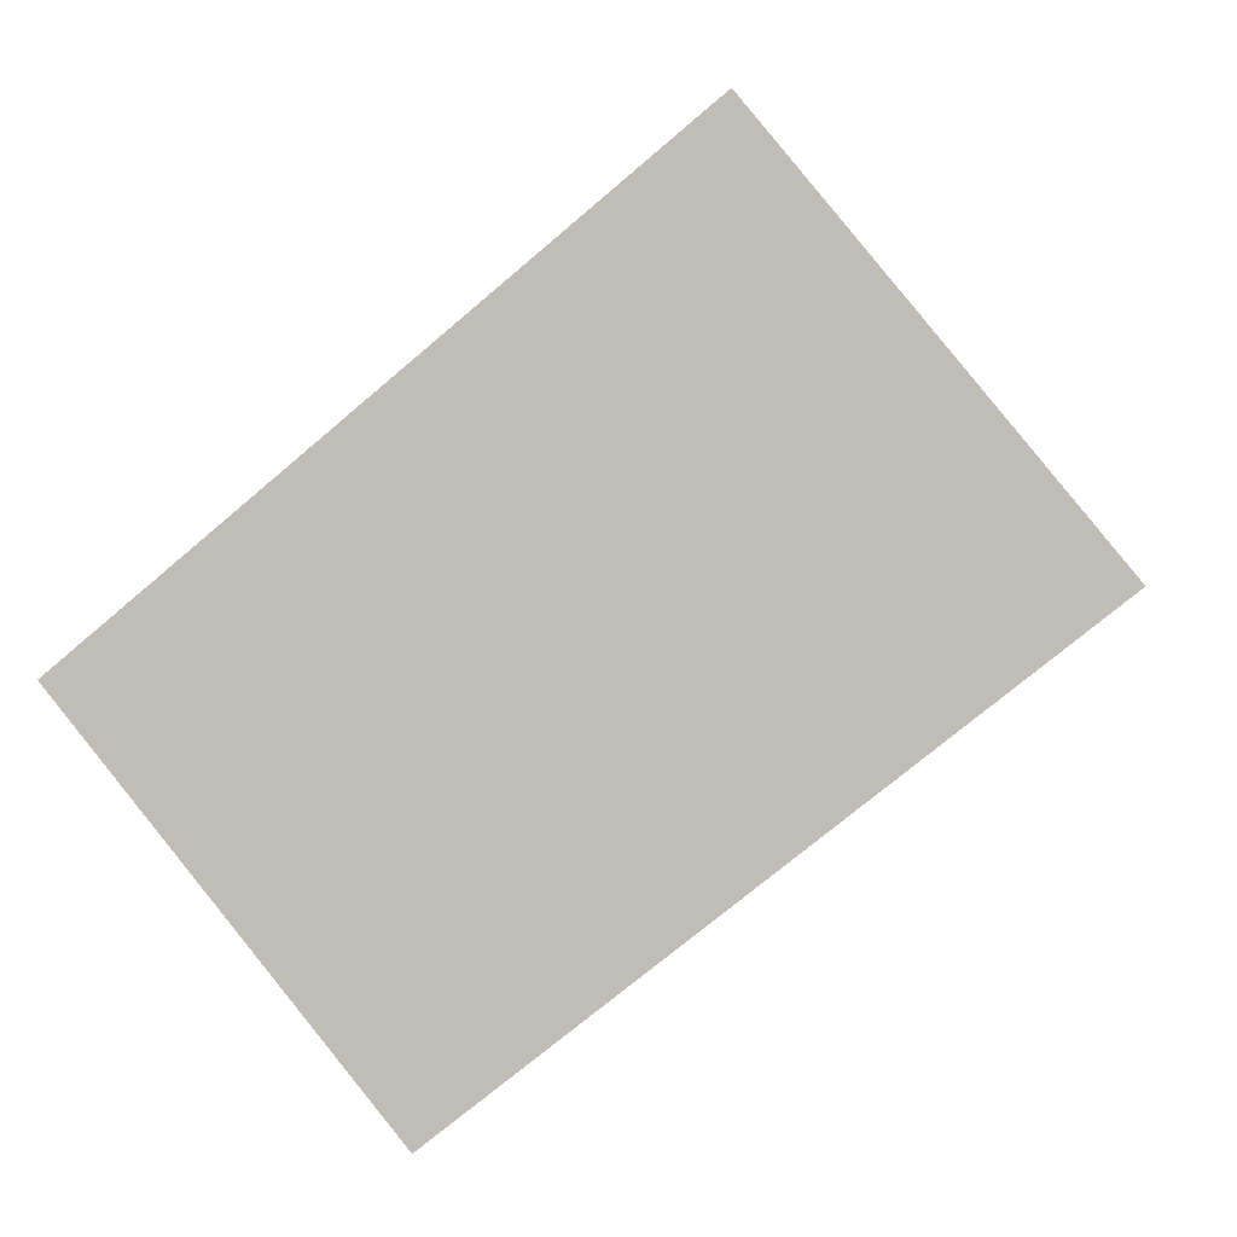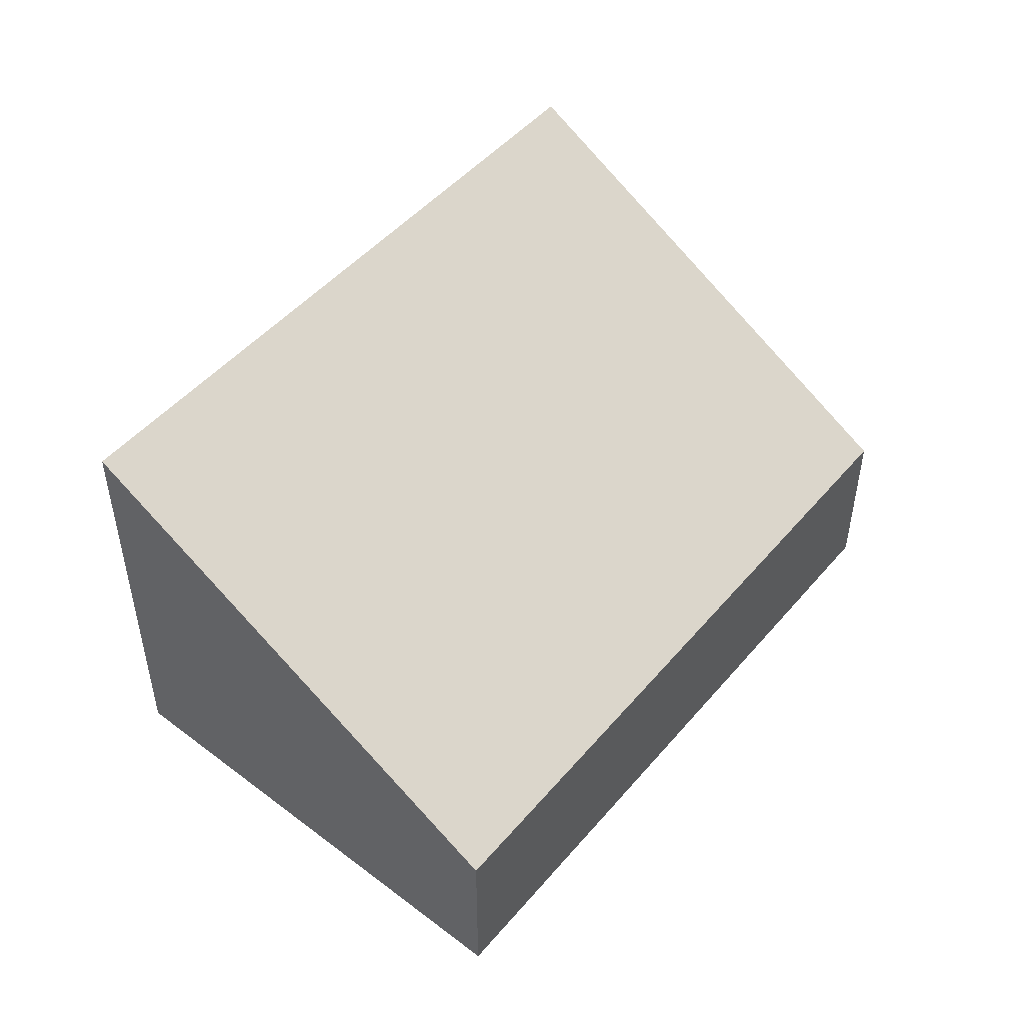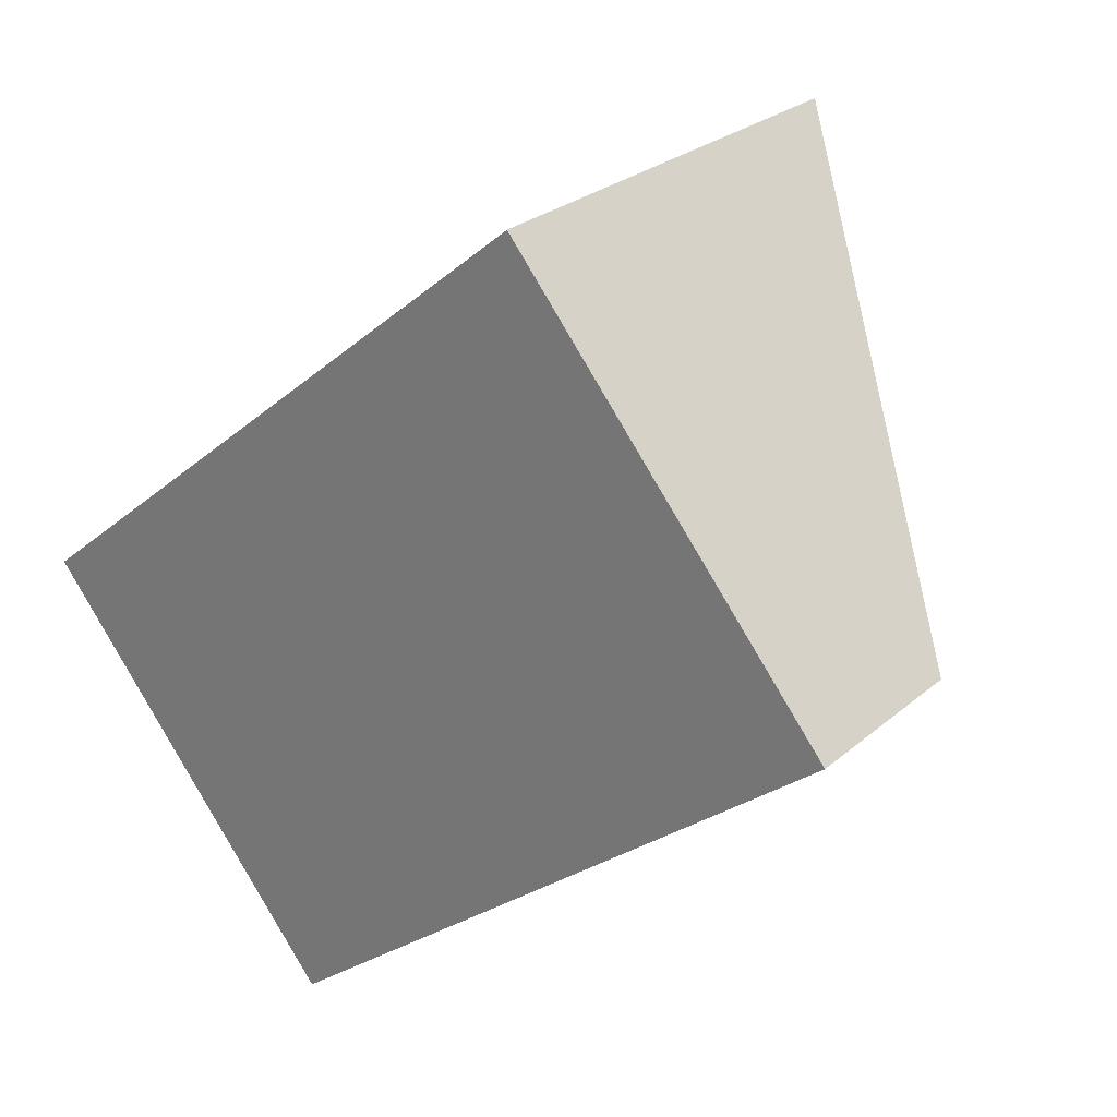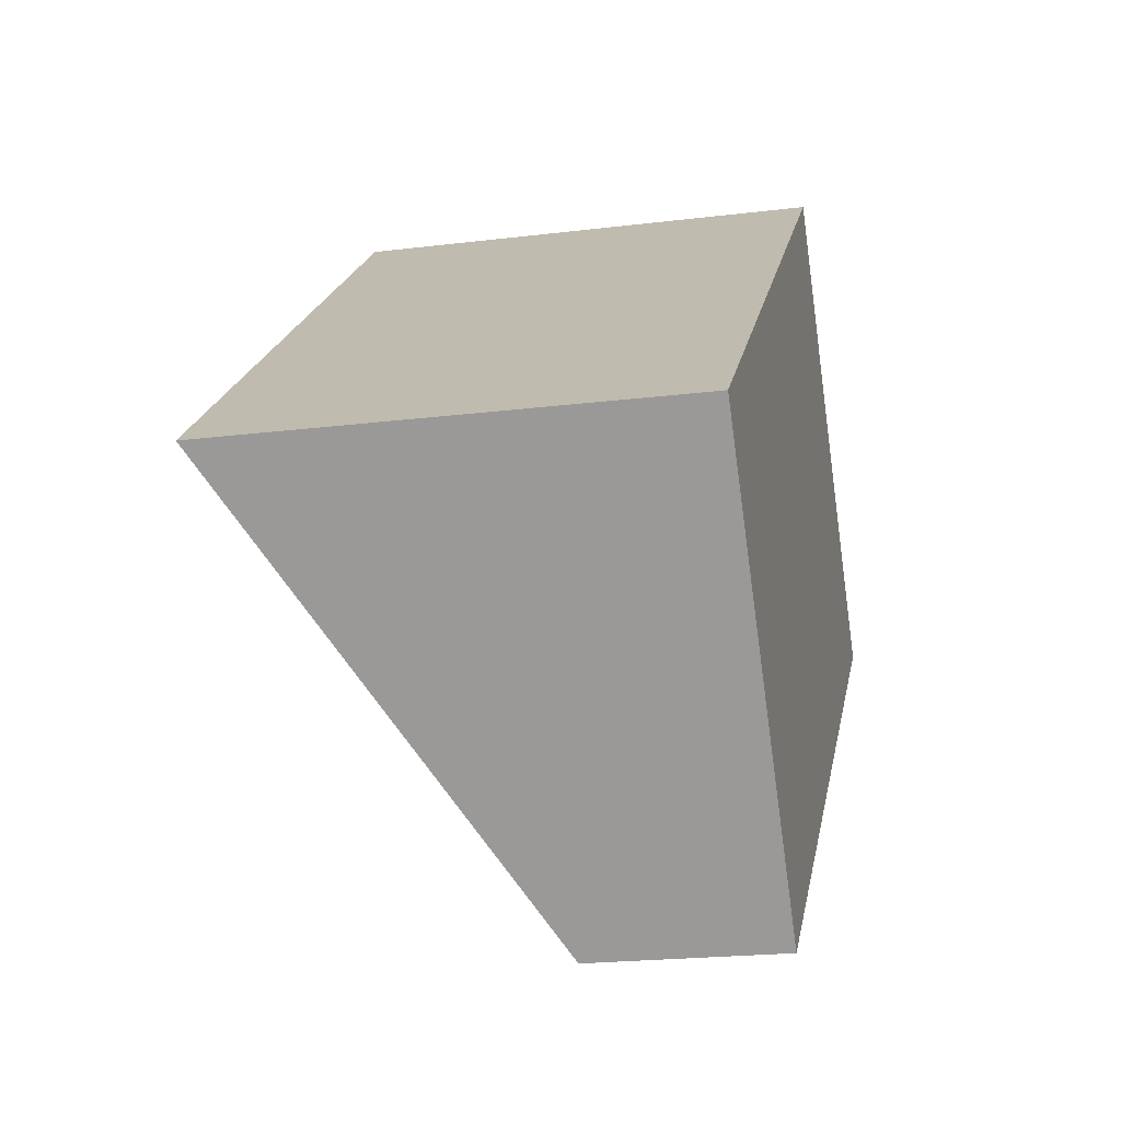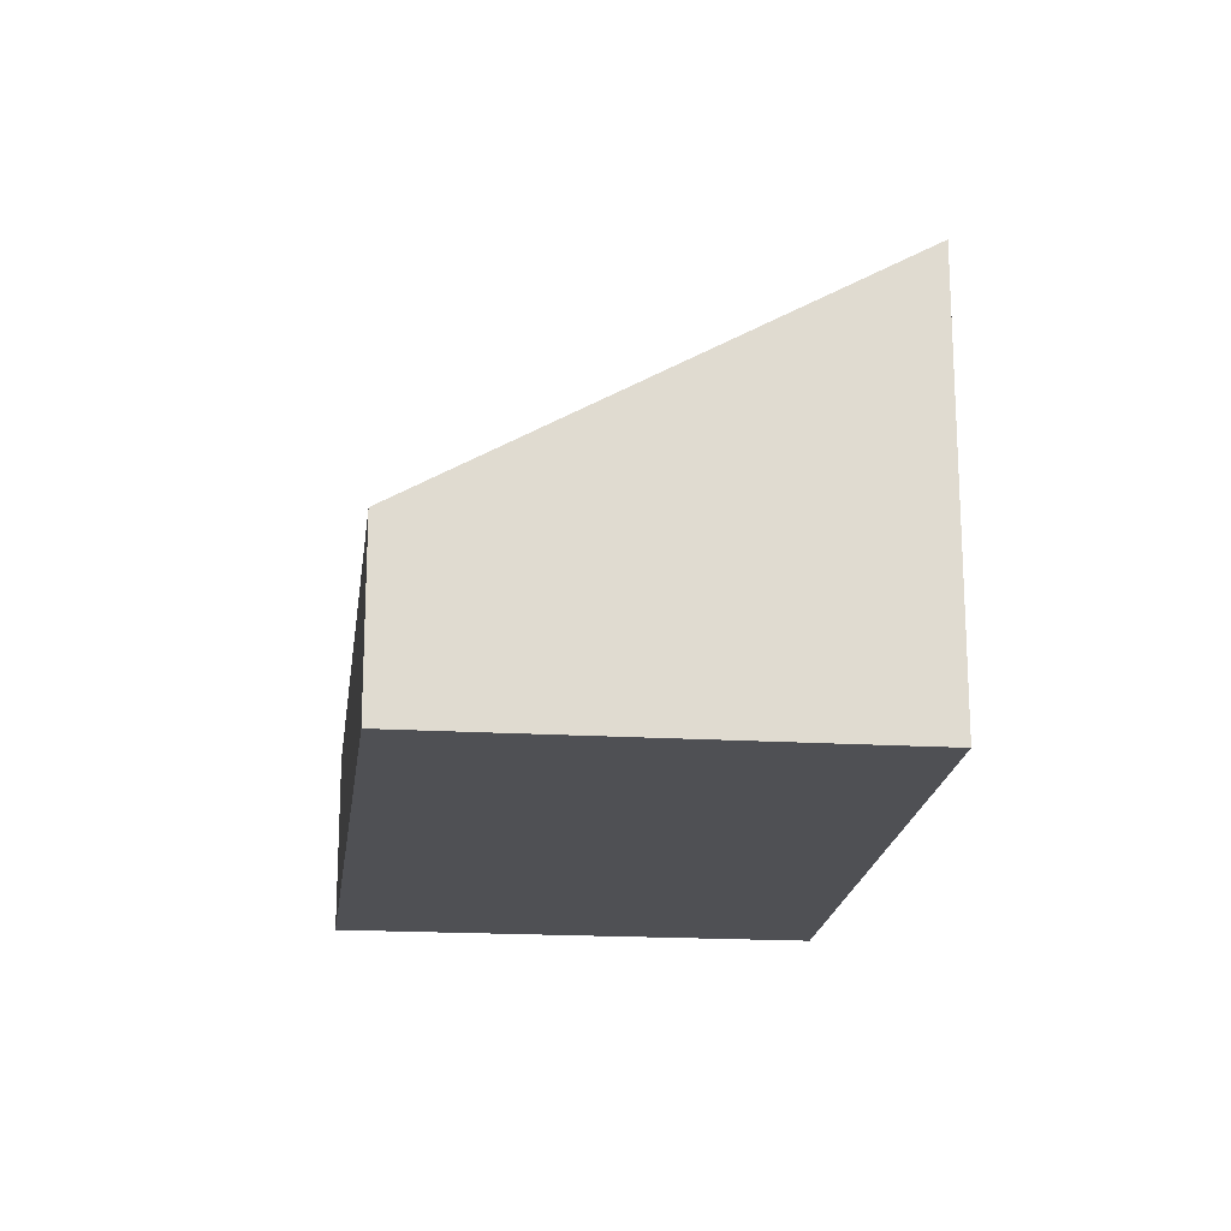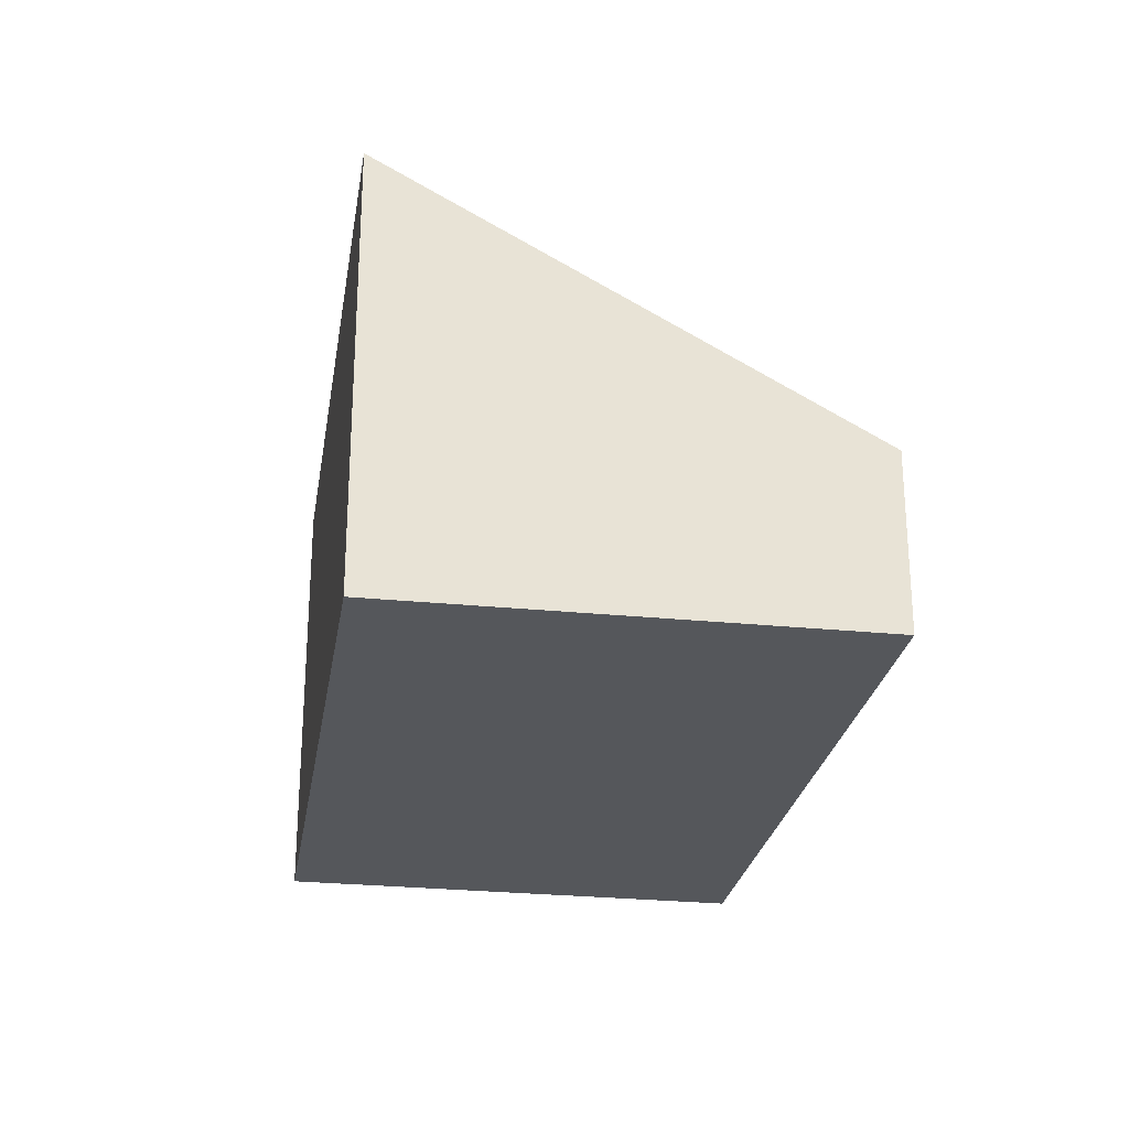
<metadata>
{"format":"obj","ext":"obj","renderer":"f3d","projection":"perspective","resolution":1024,"background":"white","views":[{"elev":2.0,"azim":8.4,"up":"+Z"},{"elev":50.9,"azim":90.3,"up":"+Y"},{"elev":26.3,"azim":37.1,"up":"+Z"},{"elev":-21.2,"azim":-77.6,"up":"+Z"},{"elev":-19.2,"azim":-135.7,"up":"+Y"},{"elev":-26.8,"azim":41.6,"up":"+Y"}]}
</metadata>
<code>
v  10.08 3.193 -2.682
v  9.69 7.924 7.981
v  15.16 3.193 1.355
v  5.305 3.193 -6.467
v  2.005 6.057 -2.444
v  2.005 7.823 1.651
v  0 7.797 4.774e-16
v  5.305 3.96e-16 -6.467
v  2.005 1.497e-16 -2.444
v  0 0 0
v  9.69 -4.887e-16 7.981
v  2.005 -1.011e-16 1.651
v  15.16 -8.297e-17 1.355
v  10.08 1.642e-16 -2.682
g defaultobject
f 1 2 3
f 2 1 4
f 2 4 5
f 2 5 6
f 6 5 7
f 8 5 4
f 5 8 9
f 5 9 7
f 7 9 10
f 10 6 7
f 6 10 2
f 2 10 11
f 11 10 12
f 11 3 2
f 3 11 13
f 1 8 4
f 8 1 14
f 14 1 3
f 14 3 13
f 9 12 10
f 12 9 11
f 11 9 8
f 11 8 14
f 11 14 13

</code>
